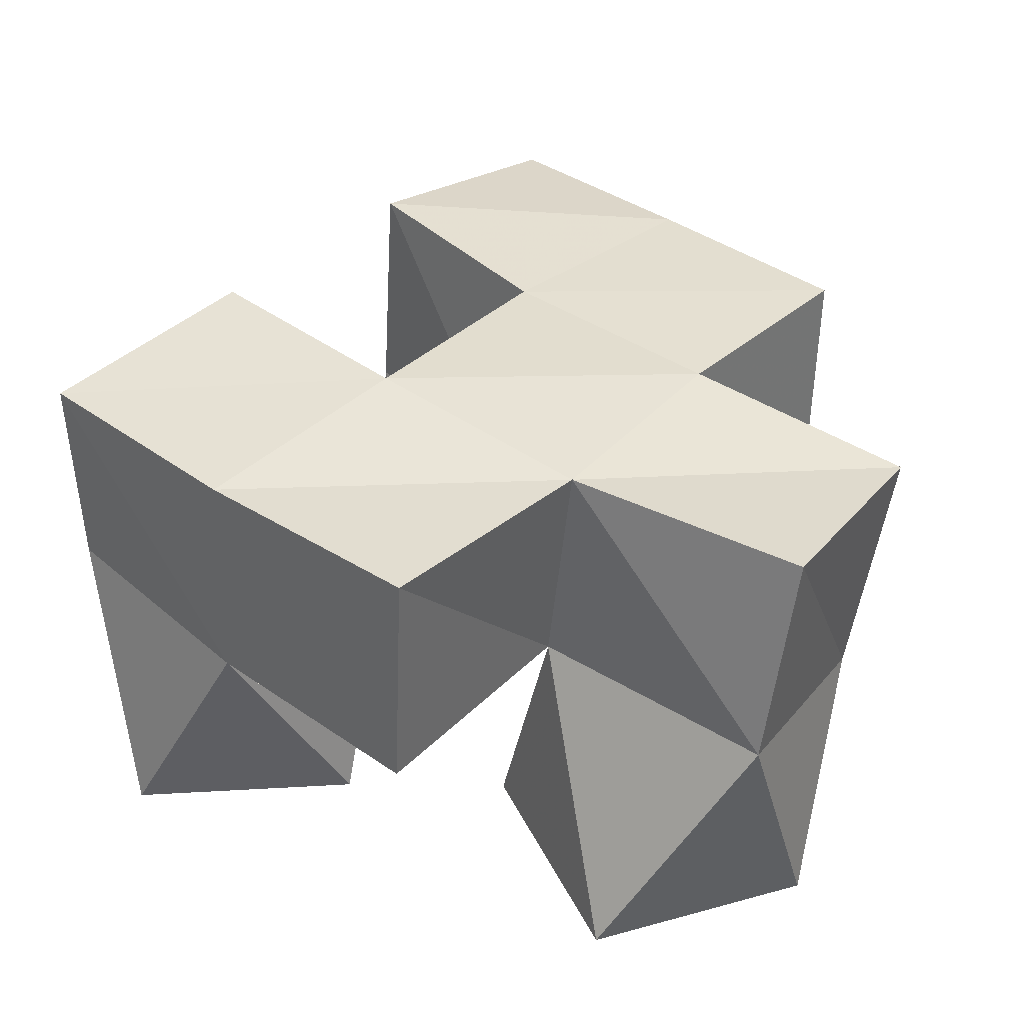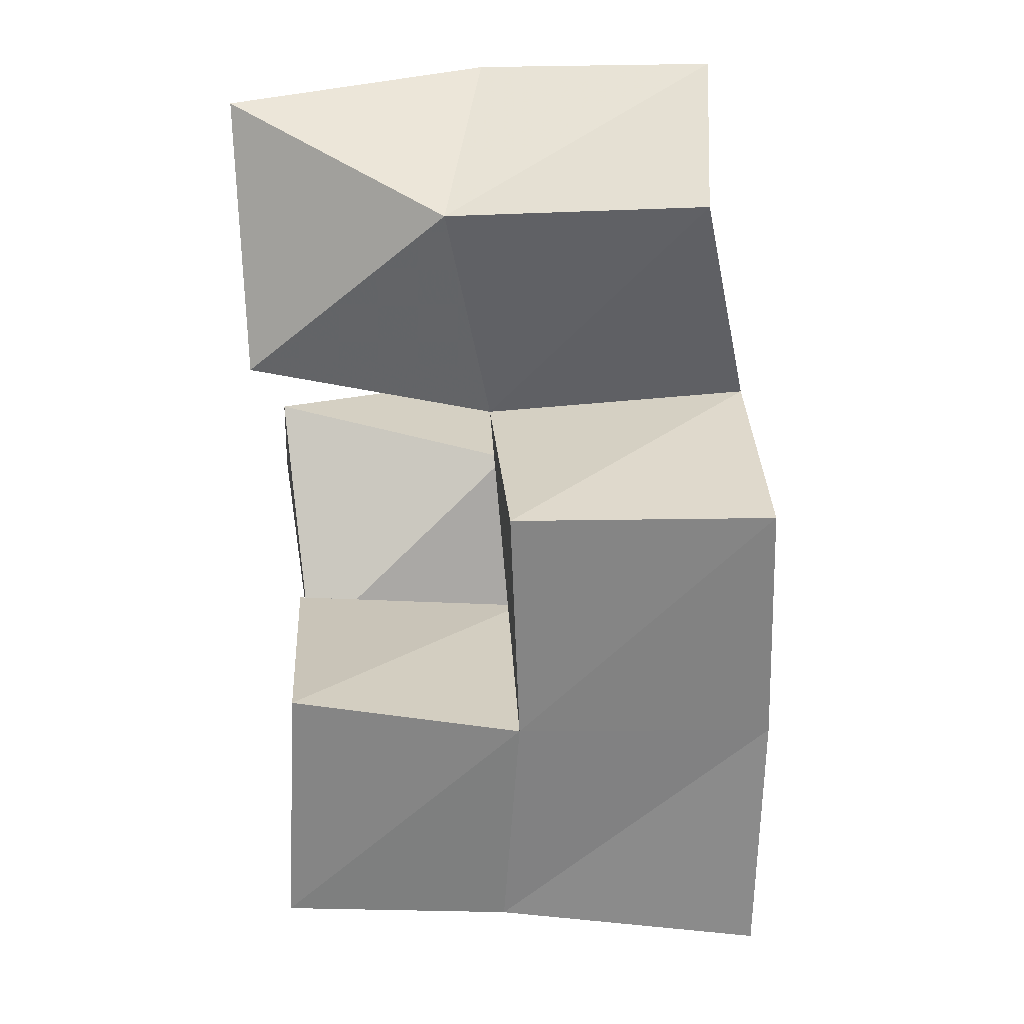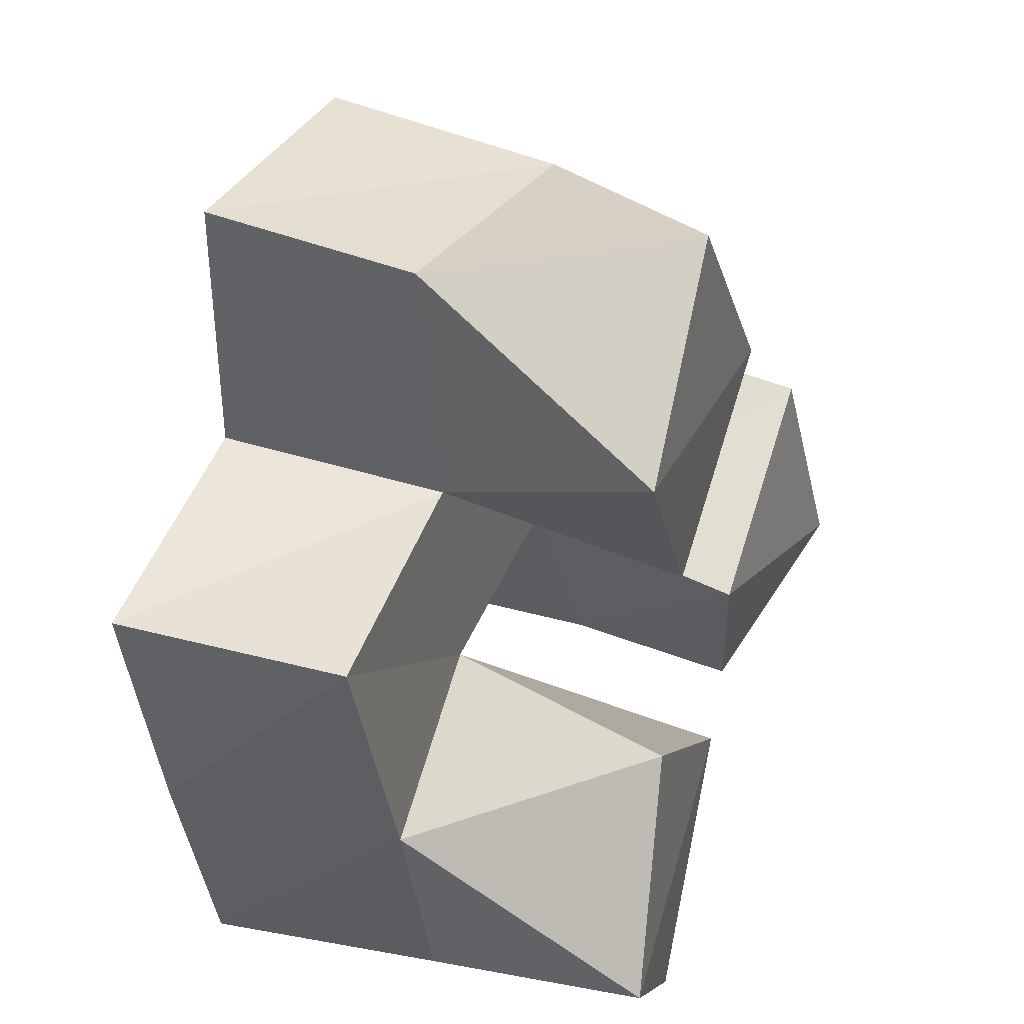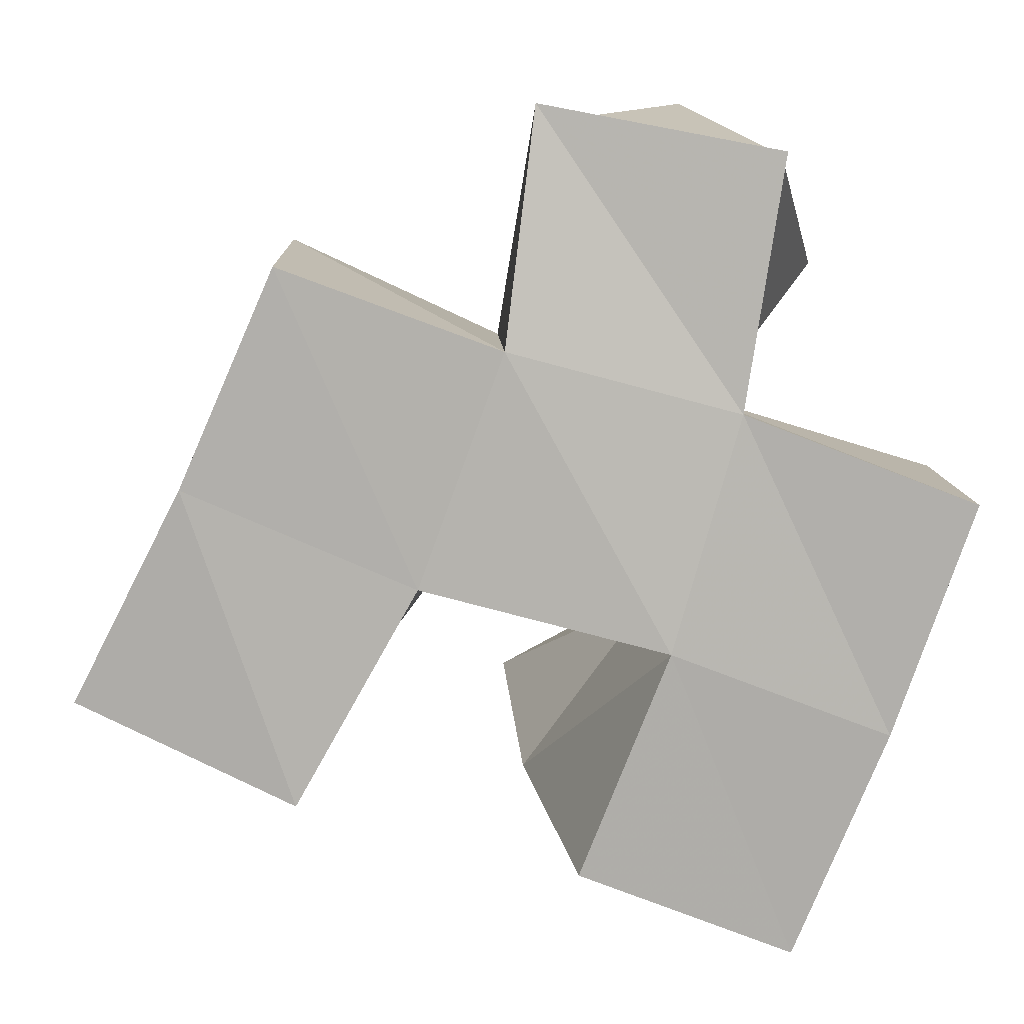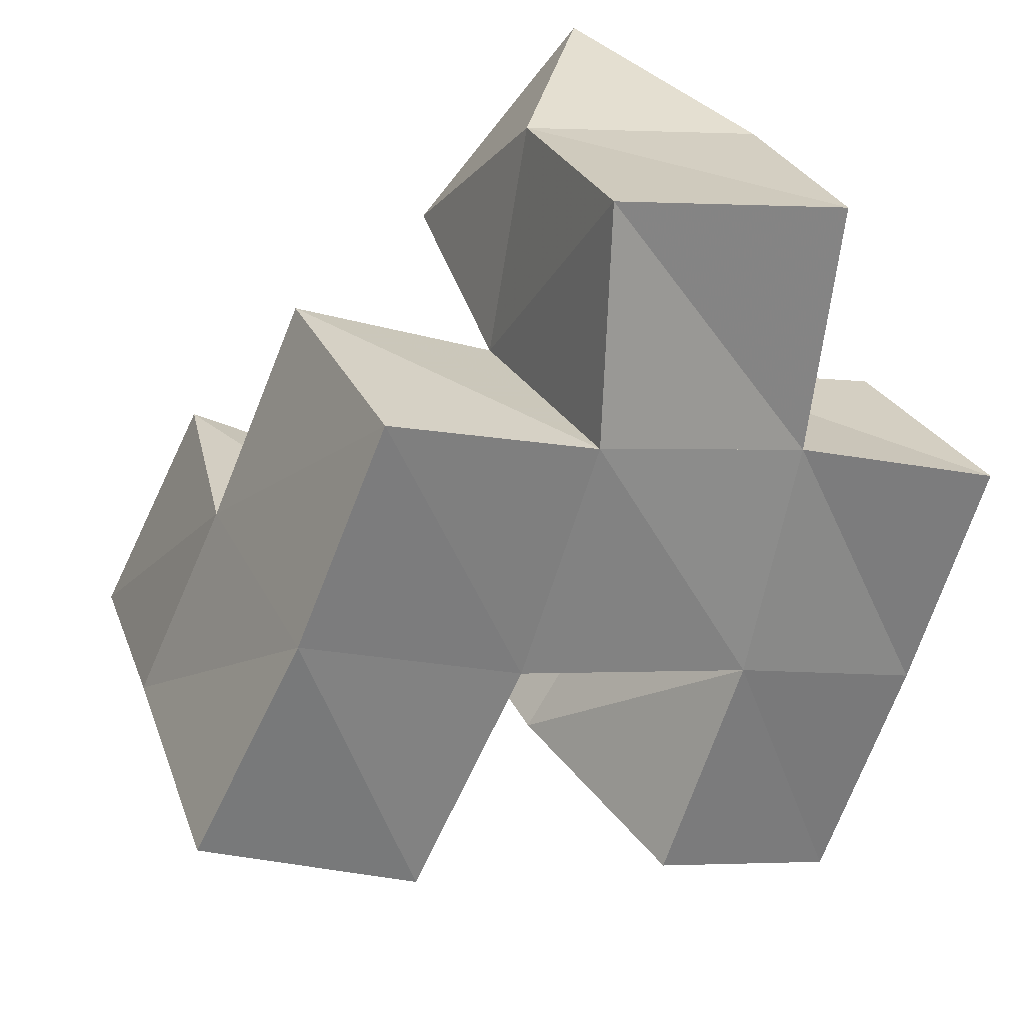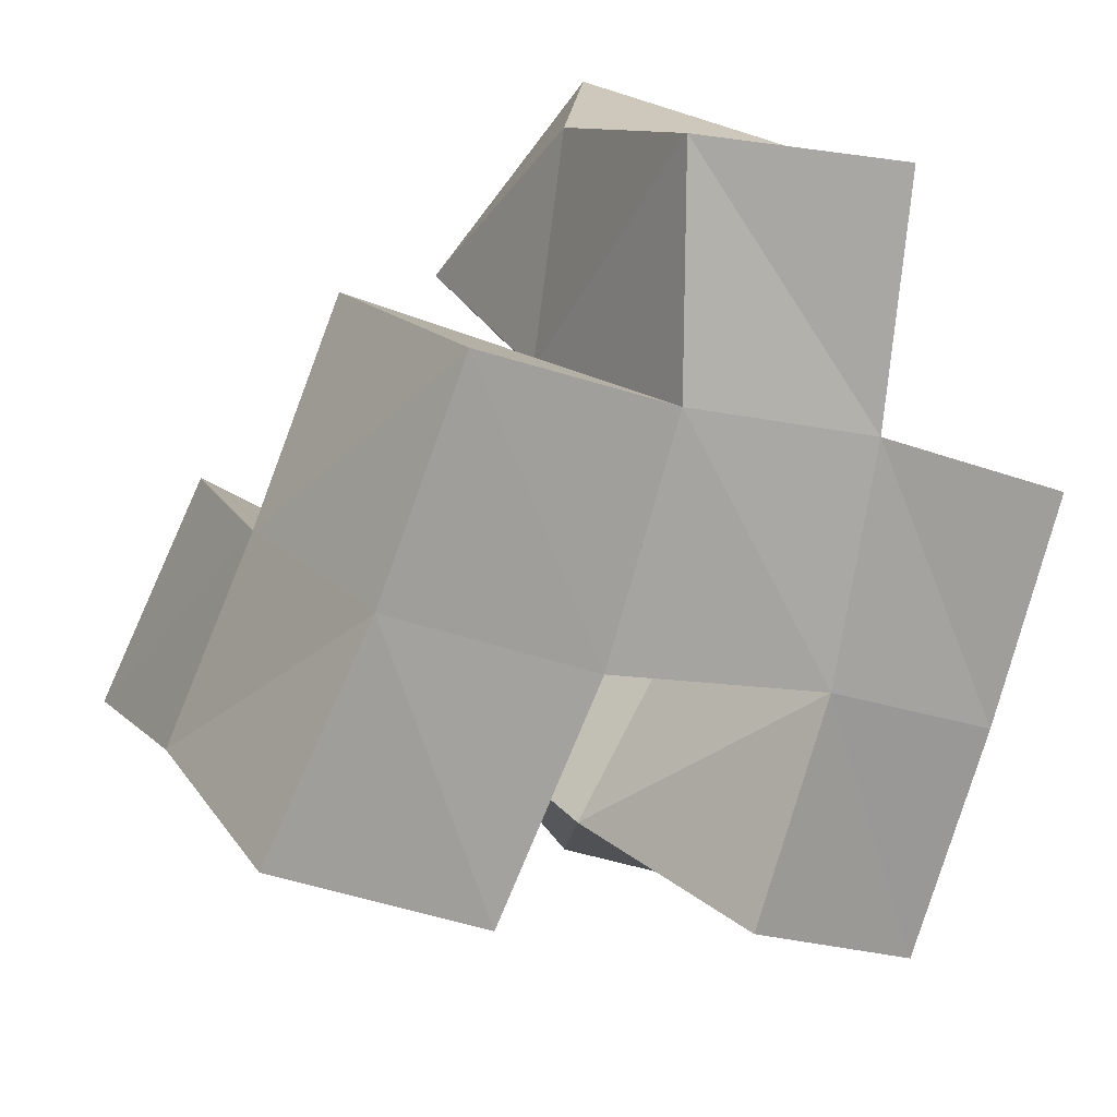
<metadata>
{"format":"obj","ext":"obj","renderer":"f3d","projection":"perspective","resolution":1024,"background":"white","views":[{"elev":37.6,"azim":-69.4,"up":"+Y"},{"elev":53.2,"azim":85.1,"up":"+Z"},{"elev":26.6,"azim":-70.7,"up":"+Z"},{"elev":12.3,"azim":175.8,"up":"+Z"},{"elev":32.6,"azim":152.6,"up":"+Z"},{"elev":18.2,"azim":145.4,"up":"+Z"}]}
</metadata>
<code>
v -0.2605 0.1056 0.319
v -0.2751 0.1541 0.3228
v -0.2273 0.1058 0.3618
v -0.2281 0.157 0.3526
v -0.2968 0.1011 0.3422
v -0.2977 0.152 0.3696
v -0.278 0.1032 0.388
v -0.2565 0.1542 0.39
v -0.1882 0.1135 0.356
v -0.1798 0.1517 0.3572
v -0.1494 0.1 0.3787
v -0.1415 0.1443 0.3848
v -0.2183 0.1053 0.3936
v -0.2075 0.1535 0.4001
v -0.1715 0.1042 0.4237
v -0.1593 0.149 0.4264
v -0.266 0.1034 0.4225
v -0.2686 0.153 0.4342
v -0.2309 0.1 0.4575
v -0.2231 0.1484 0.4485
v -0.3008 0.1 0.4578
v -0.2844 0.1518 0.487
v -0.2691 0.1 0.4954
v -0.2358 0.1408 0.4939
v -0.2808 0.2025 0.3251
v -0.2357 0.2064 0.3449
v -0.3003 0.2024 0.372
v -0.2543 0.2053 0.391
v -0.1783 0.2016 0.3596
v -0.1338 0.195 0.3806
v -0.2035 0.2006 0.4042
v -0.1563 0.1984 0.425
v -0.2688 0.2005 0.4391
v -0.2211 0.2 0.4522
v -0.277 0.1982 0.4911
v -0.2278 0.1914 0.5003
v -0.3181 0.1536 0.4188
v -0.3169 0.203 0.4204
v -0.1793 0.1489 0.4694
v -0.1757 0.1991 0.4694
f 1 2 4
f 3 1 4
f 2 6 8
f 4 2 8
f 6 5 7
f 8 6 7
f 5 1 3
f 7 5 3
f 8 7 3
f 4 8 3
f 2 1 5
f 6 2 5
f 9 10 12
f 11 9 12
f 10 14 16
f 12 10 16
f 14 13 15
f 16 14 15
f 13 9 11
f 15 13 11
f 16 15 11
f 12 16 11
f 10 9 13
f 14 10 13
f 17 18 20
f 19 17 20
f 18 22 24
f 20 18 24
f 22 21 23
f 24 22 23
f 21 17 19
f 23 21 19
f 24 23 19
f 20 24 19
f 18 17 21
f 22 18 21
f 2 25 26
f 4 2 26
f 25 27 28
f 26 25 28
f 27 6 8
f 28 27 8
f 6 2 4
f 8 6 4
f 28 8 4
f 26 28 4
f 25 2 6
f 27 25 6
f 10 29 30
f 12 10 30
f 29 31 32
f 30 29 32
f 31 14 16
f 32 31 16
f 14 10 12
f 16 14 12
f 32 16 12
f 30 32 12
f 29 10 14
f 31 29 14
f 18 33 34
f 20 18 34
f 33 35 36
f 34 33 36
f 35 22 24
f 36 35 24
f 22 18 20
f 24 22 20
f 36 24 20
f 34 36 20
f 33 18 22
f 35 33 22
f 6 27 28
f 8 6 28
f 27 38 33
f 28 27 33
f 38 37 18
f 33 38 18
f 37 6 8
f 18 37 8
f 33 18 8
f 28 33 8
f 27 6 37
f 38 27 37
f 8 28 31
f 14 8 31
f 28 33 34
f 31 28 34
f 33 18 20
f 34 33 20
f 18 8 14
f 20 18 14
f 34 20 14
f 31 34 14
f 28 8 18
f 33 28 18
f 14 31 32
f 16 14 32
f 31 34 40
f 32 31 40
f 34 20 39
f 40 34 39
f 20 14 16
f 39 20 16
f 40 39 16
f 32 40 16
f 31 14 20
f 34 31 20

</code>
